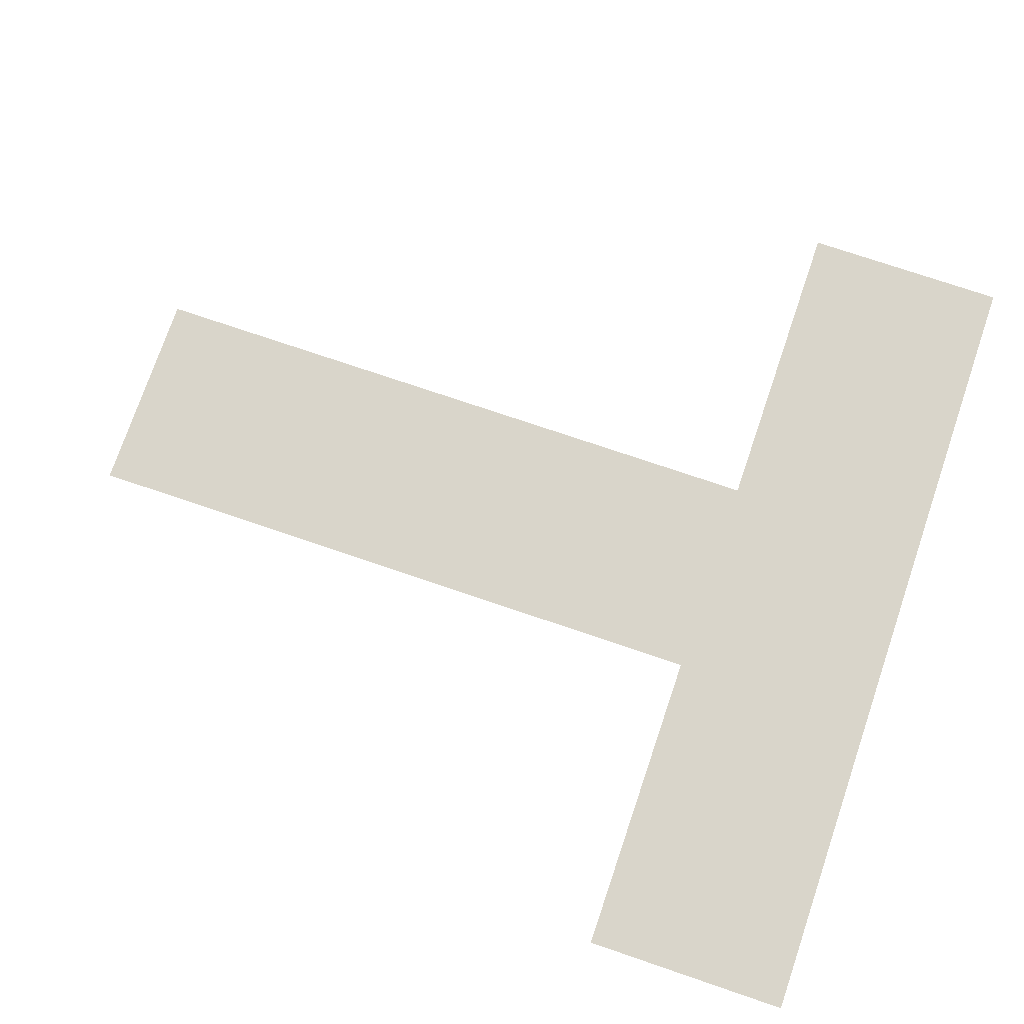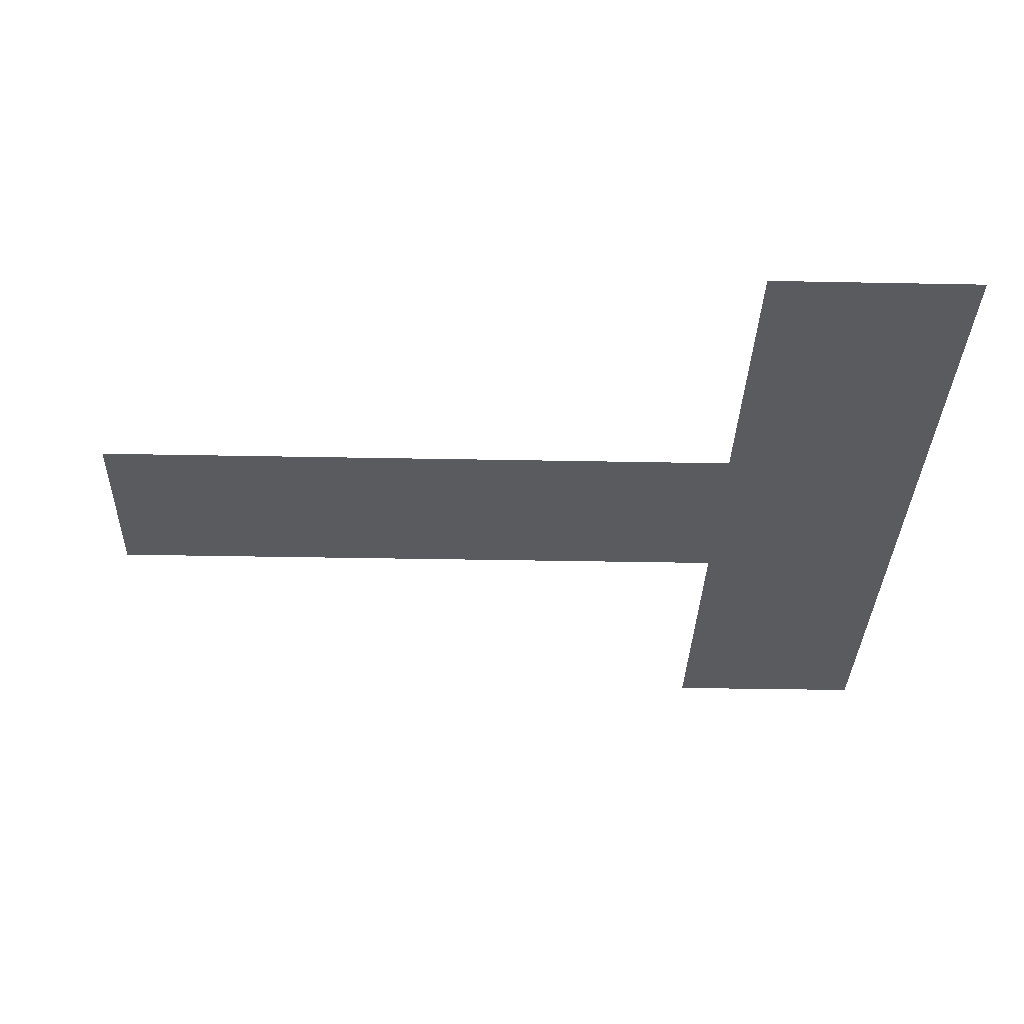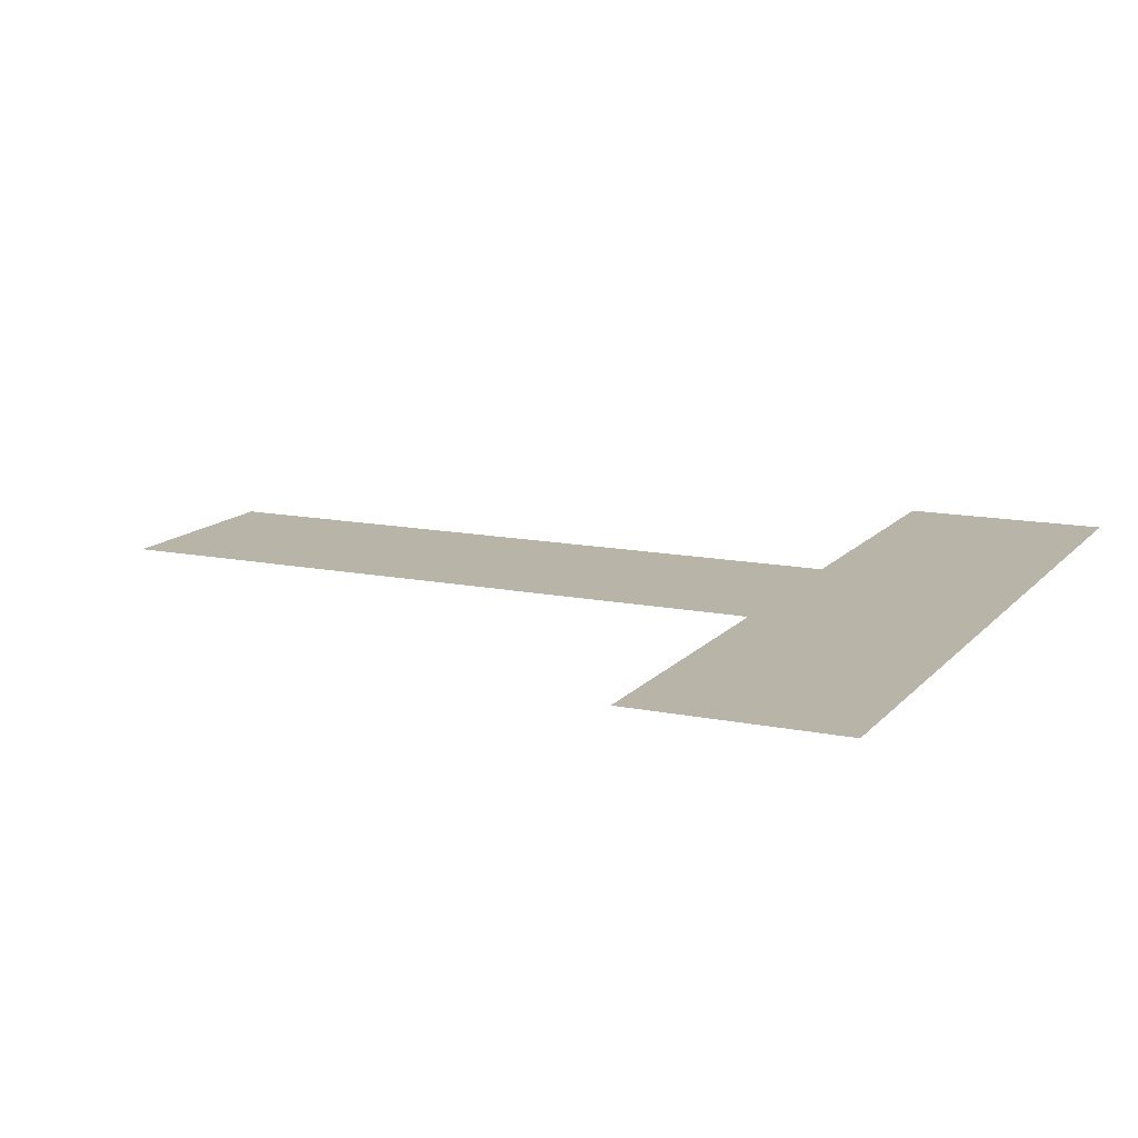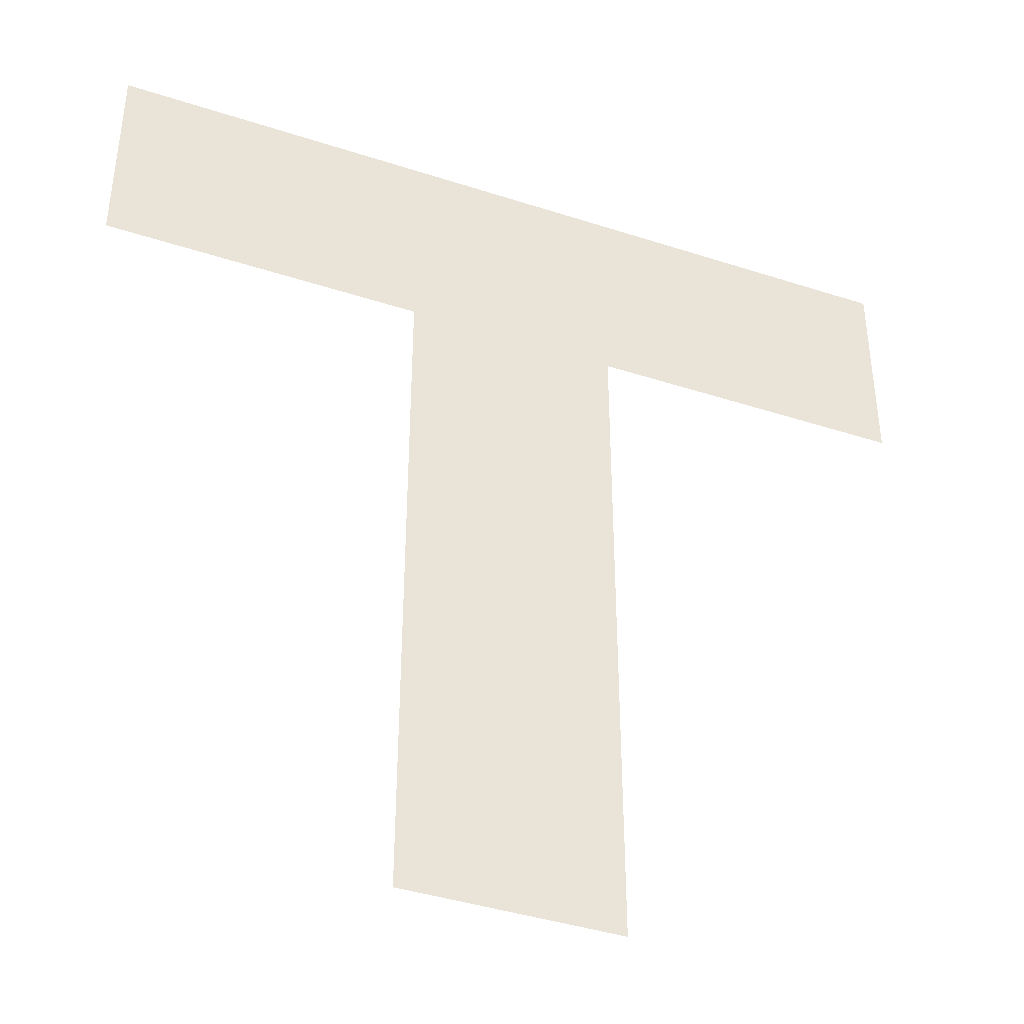
<metadata>
{"format":"obj","ext":"obj","renderer":"f3d","projection":"perspective","resolution":1024,"background":"white","views":[{"elev":74.7,"azim":-71.2,"up":"+Y"},{"elev":-32.1,"azim":-91.6,"up":"+Y"},{"elev":13.3,"azim":-65.2,"up":"+Y"},{"elev":-41.0,"azim":-21.6,"up":"+Z"}]}
</metadata>
<code>
v -9600 256 -4352
v -9600 256 -4096
v -9600 256 -2304
v -1.088e+04 256 -4352
v -9600 256 -4352
v -9600 256 -2304
v -1.088e+04 256 -256
v -1.088e+04 256 -4352
v -9600 256 -2304
v -9600 256 -256
v -1.088e+04 256 -256
v -9600 256 -2304
v -7680 256 -256
v -7680 256 -128
v -1.28e+04 256 -128
v -9600 256 -256
v -7680 256 -256
v -1.28e+04 256 -128
v -1.088e+04 256 -256
v -9600 256 -256
v -1.28e+04 256 -128
v -1.28e+04 256 -256
v -1.088e+04 256 -256
v -1.28e+04 256 -128
v -7680 256 1024
v -1.28e+04 256 1024
v -1.28e+04 256 -128
v -7680 256 -32
v -7680 256 1024
v -1.28e+04 256 -128
v -7680 256 -64
v -7680 256 -32
v -1.28e+04 256 -128
v -7680 256 -128
v -7680 256 -64
v -1.28e+04 256 -128
f 1 2 3
f 4 5 6
f 7 8 9
f 10 11 12
f 13 14 15
f 16 17 18
f 19 20 21
f 22 23 24
f 25 26 27
f 28 29 30
f 31 32 33
f 34 35 36

</code>
